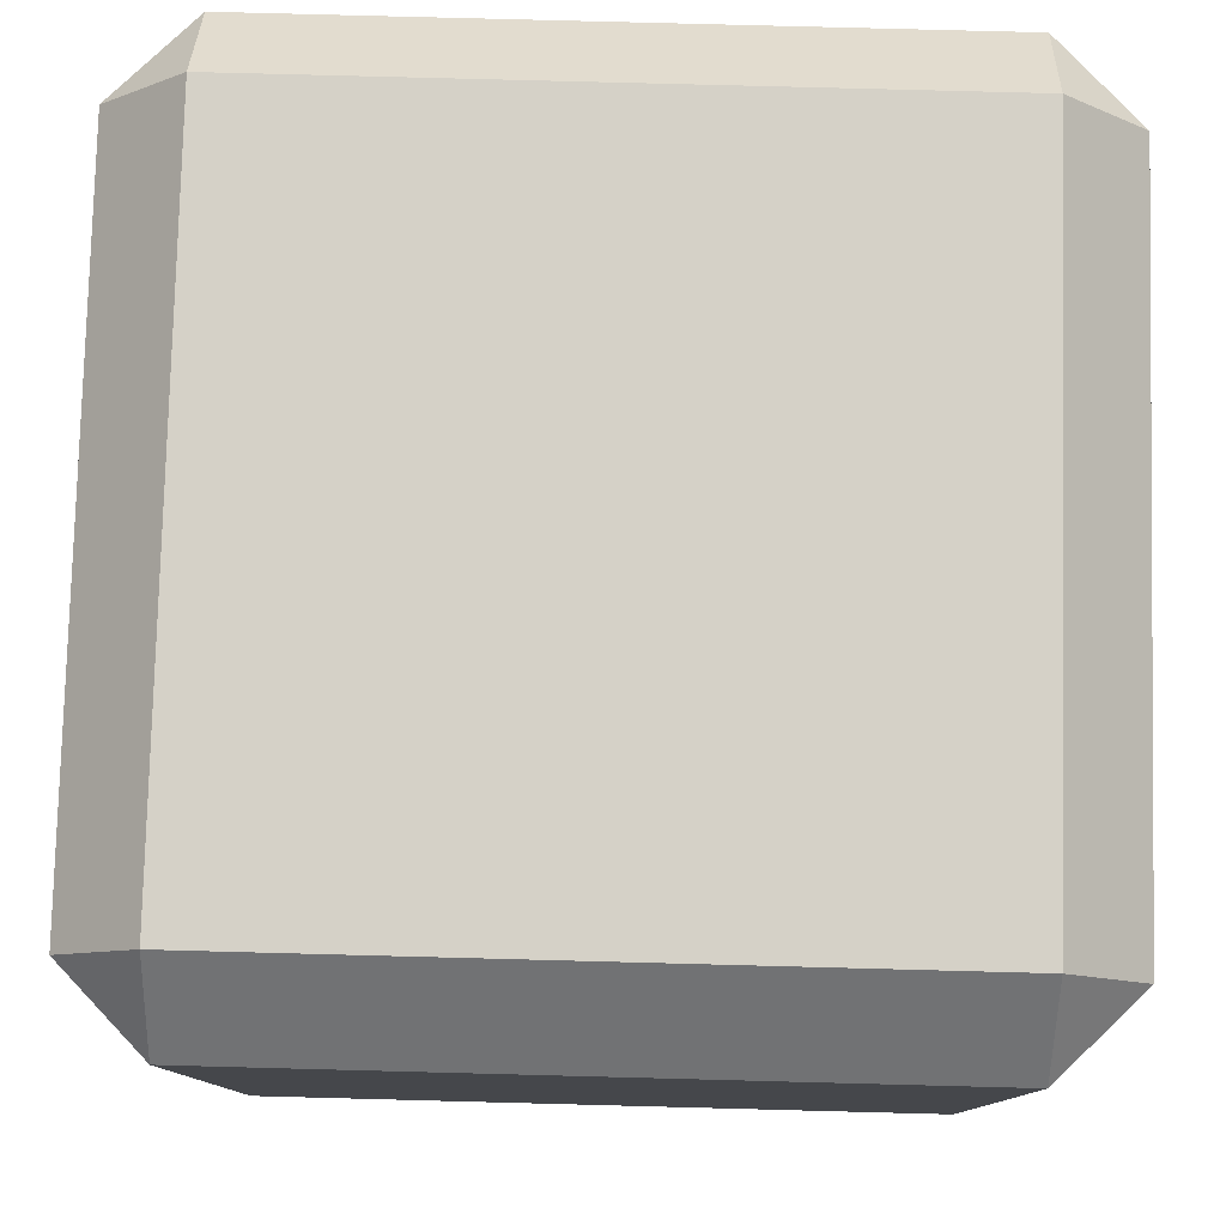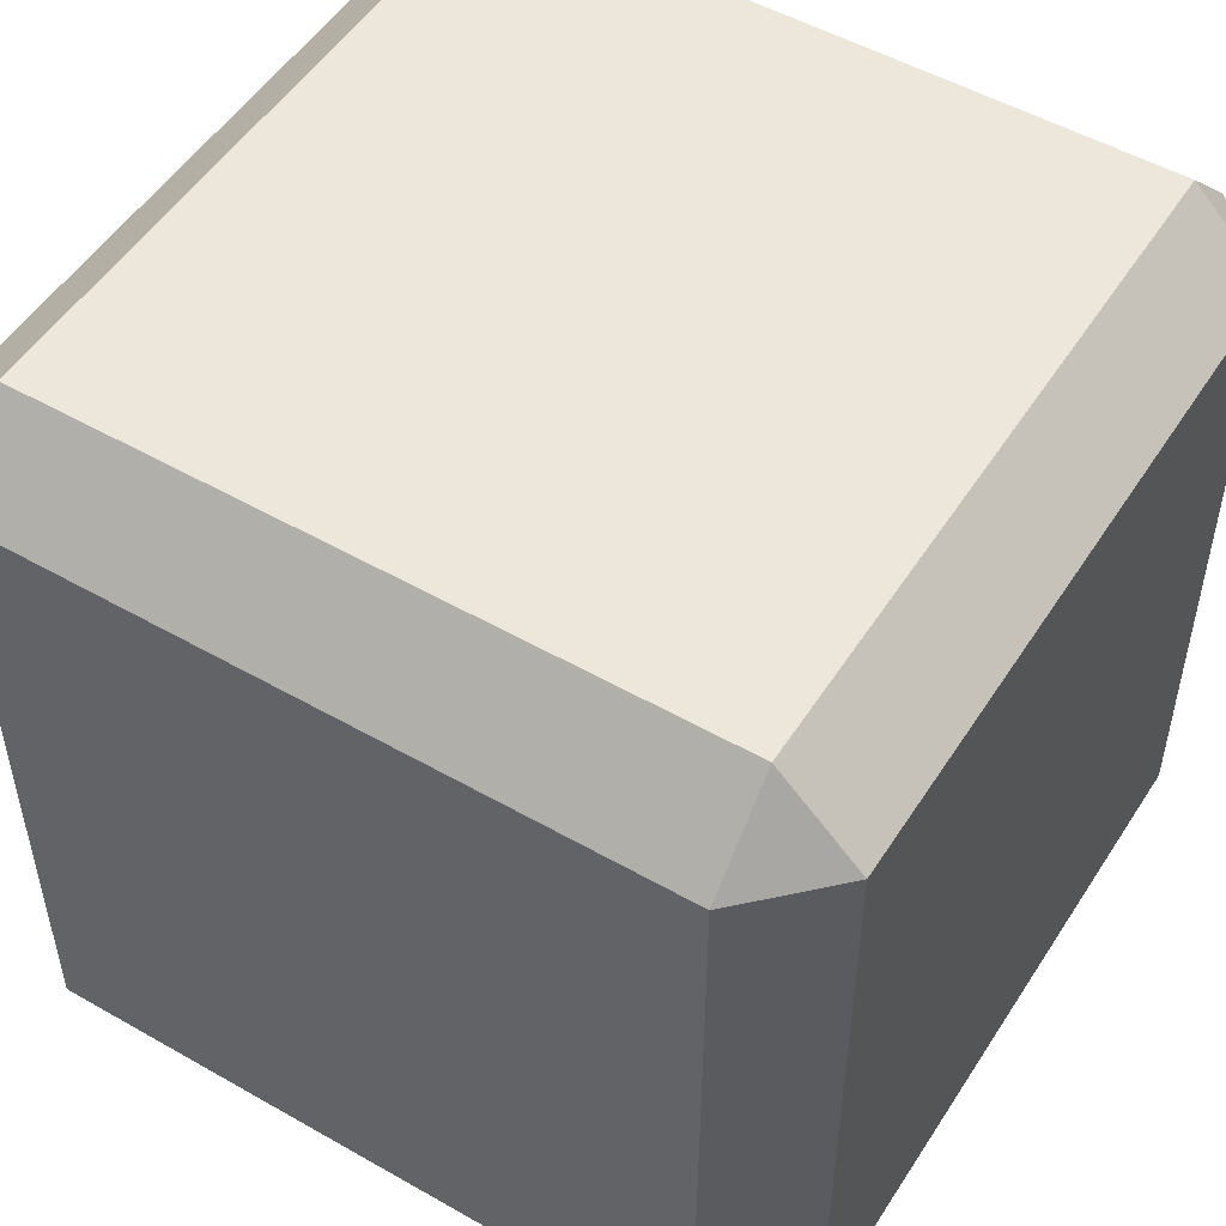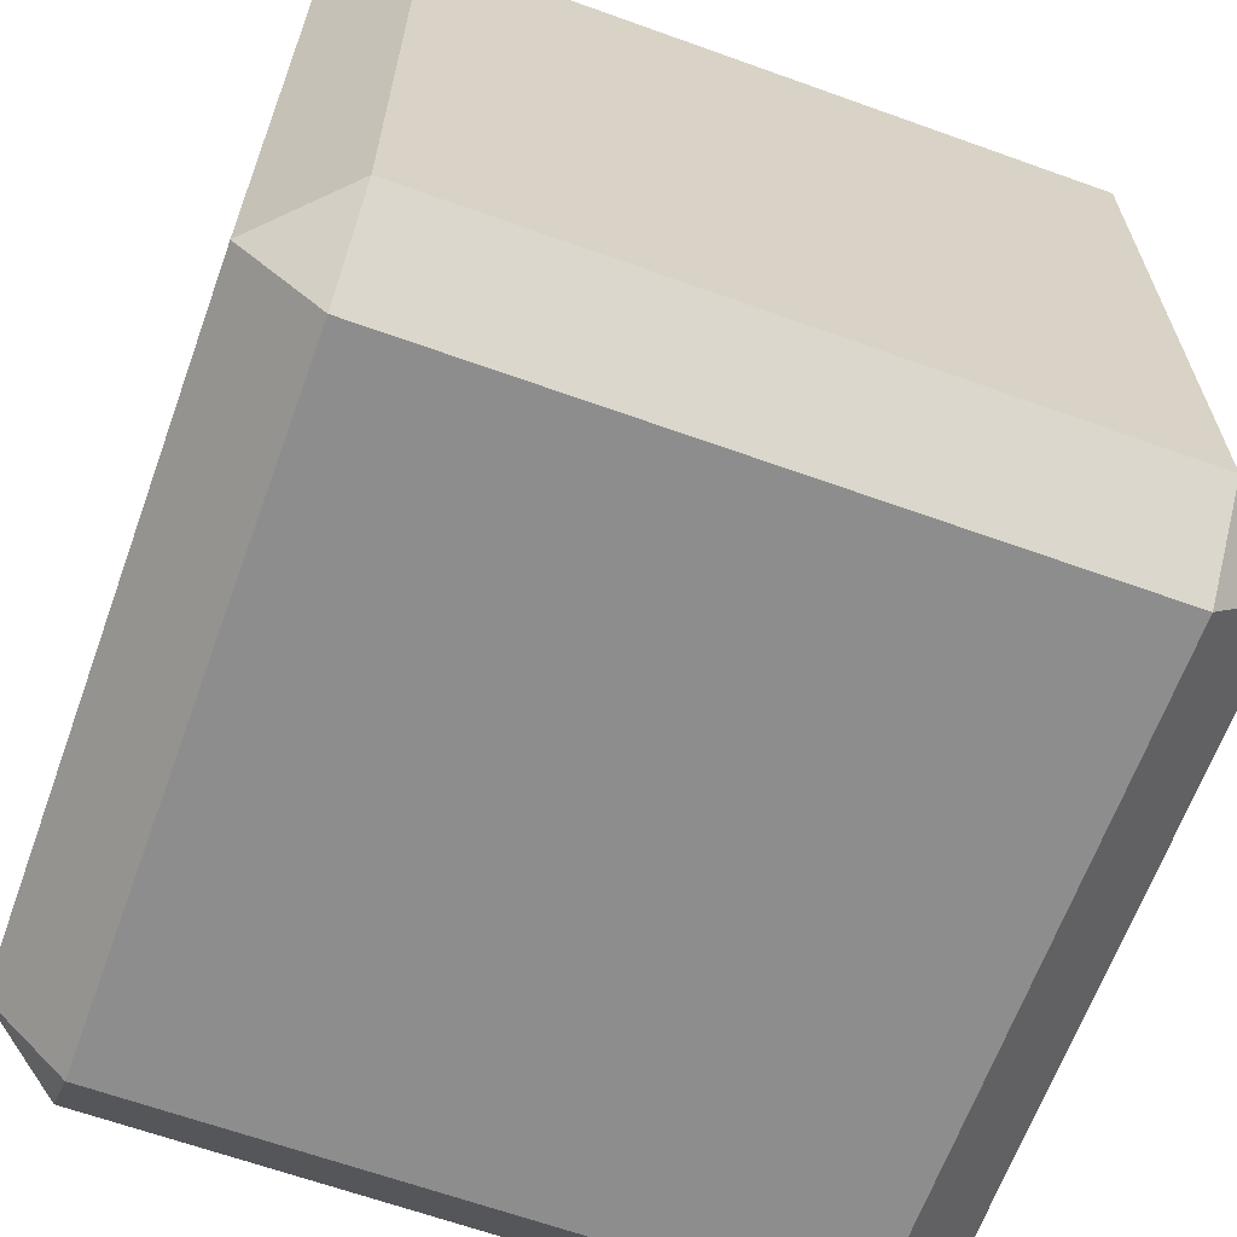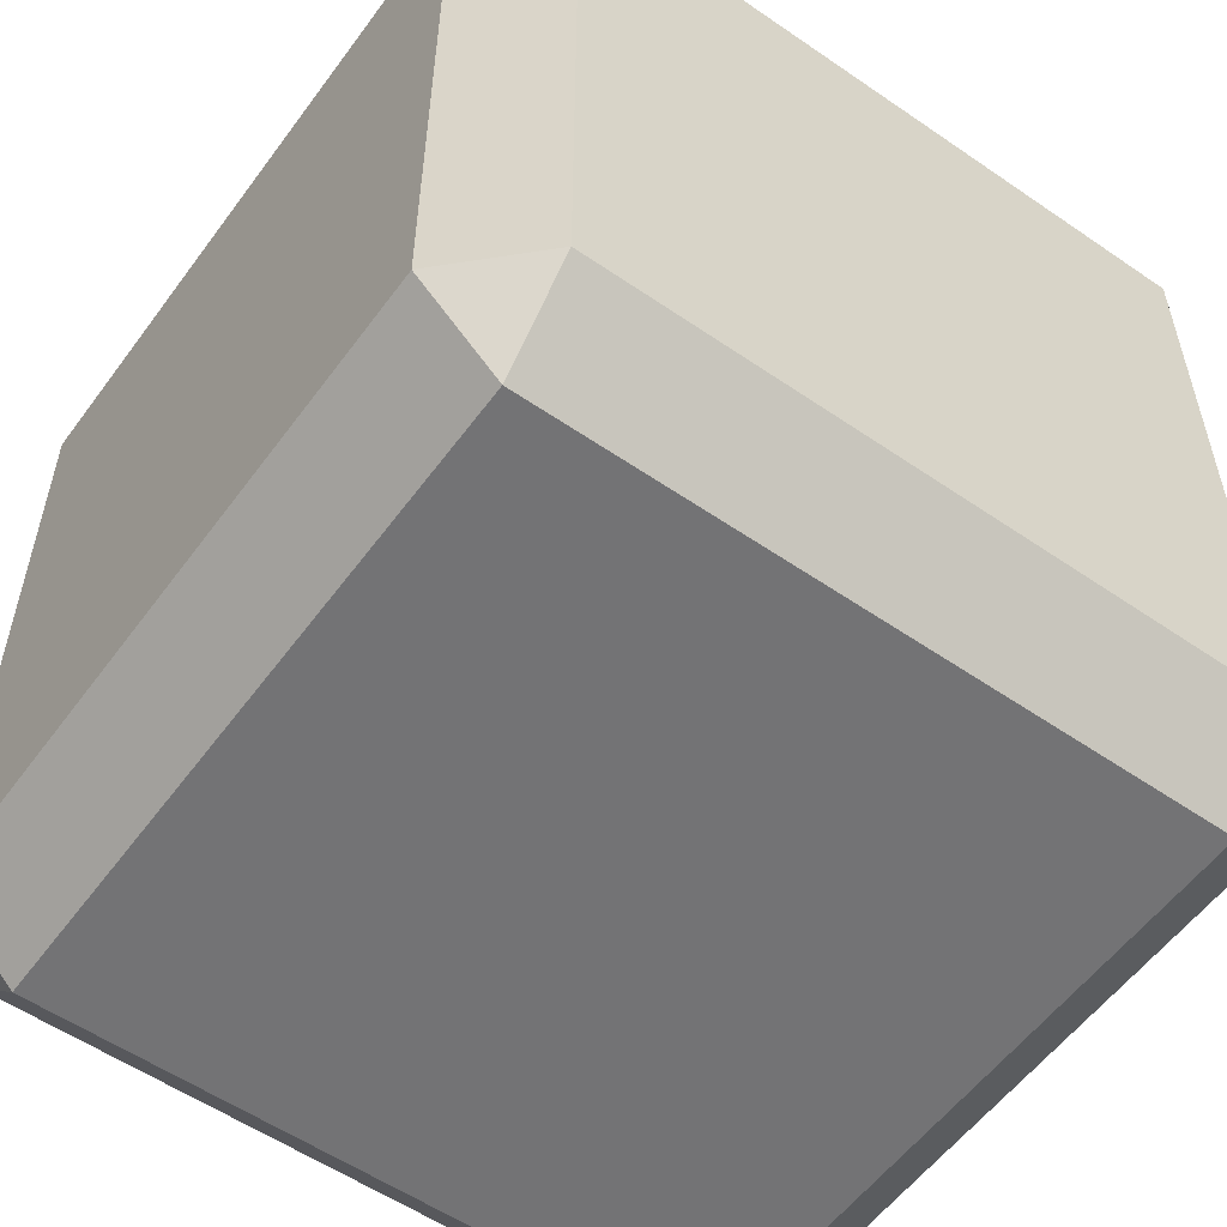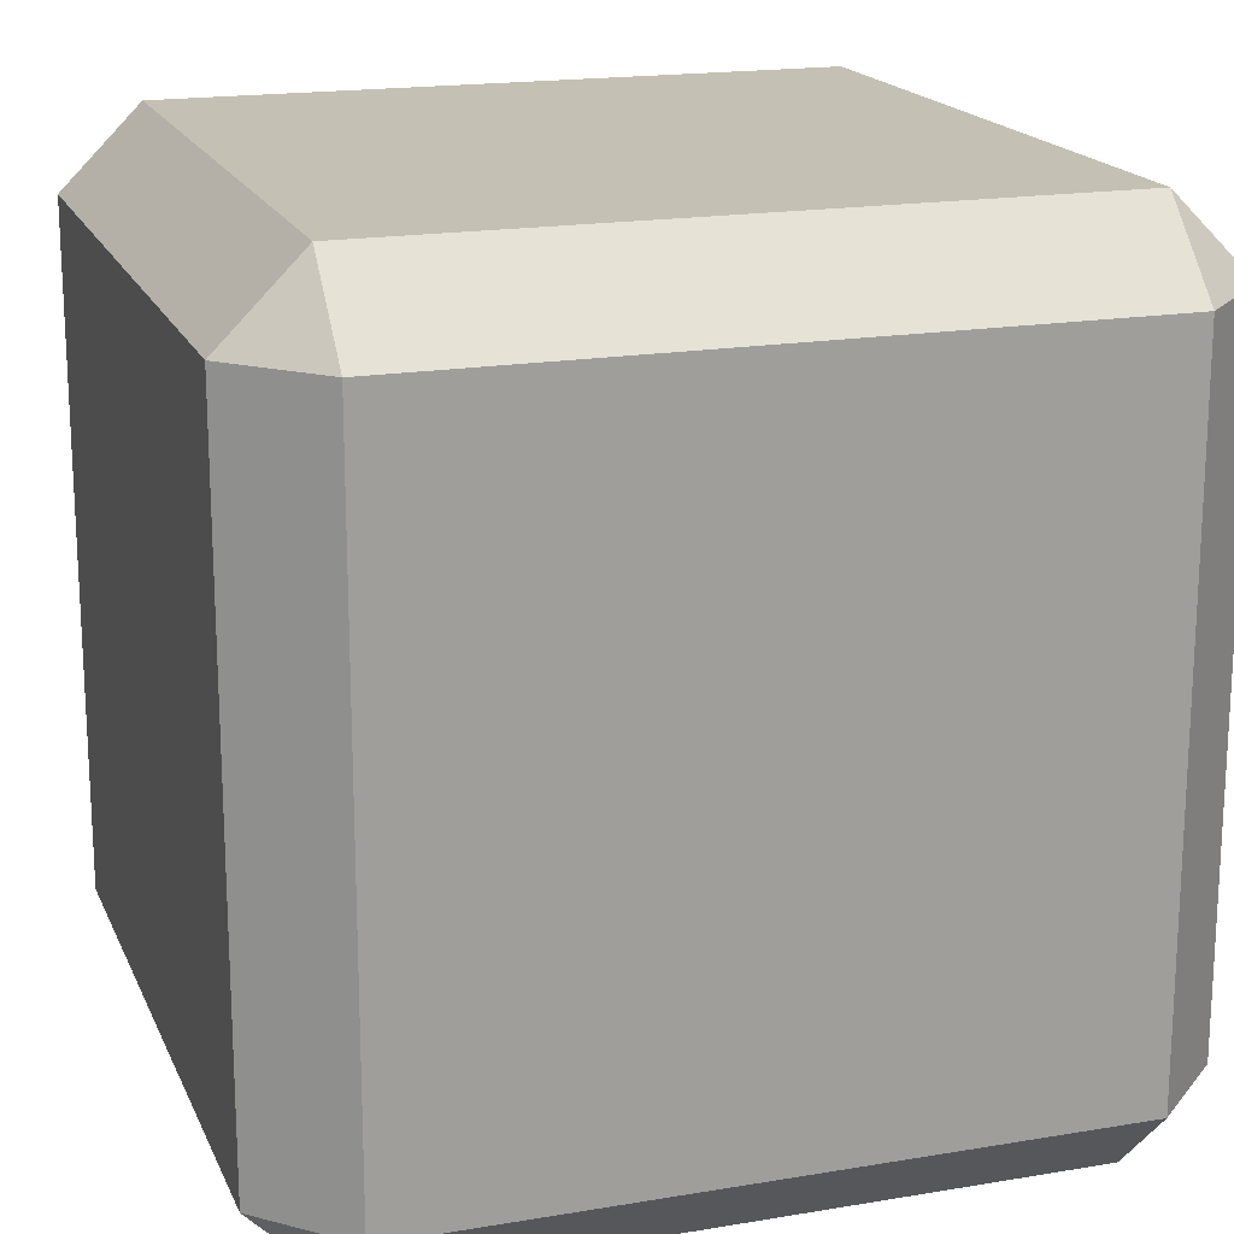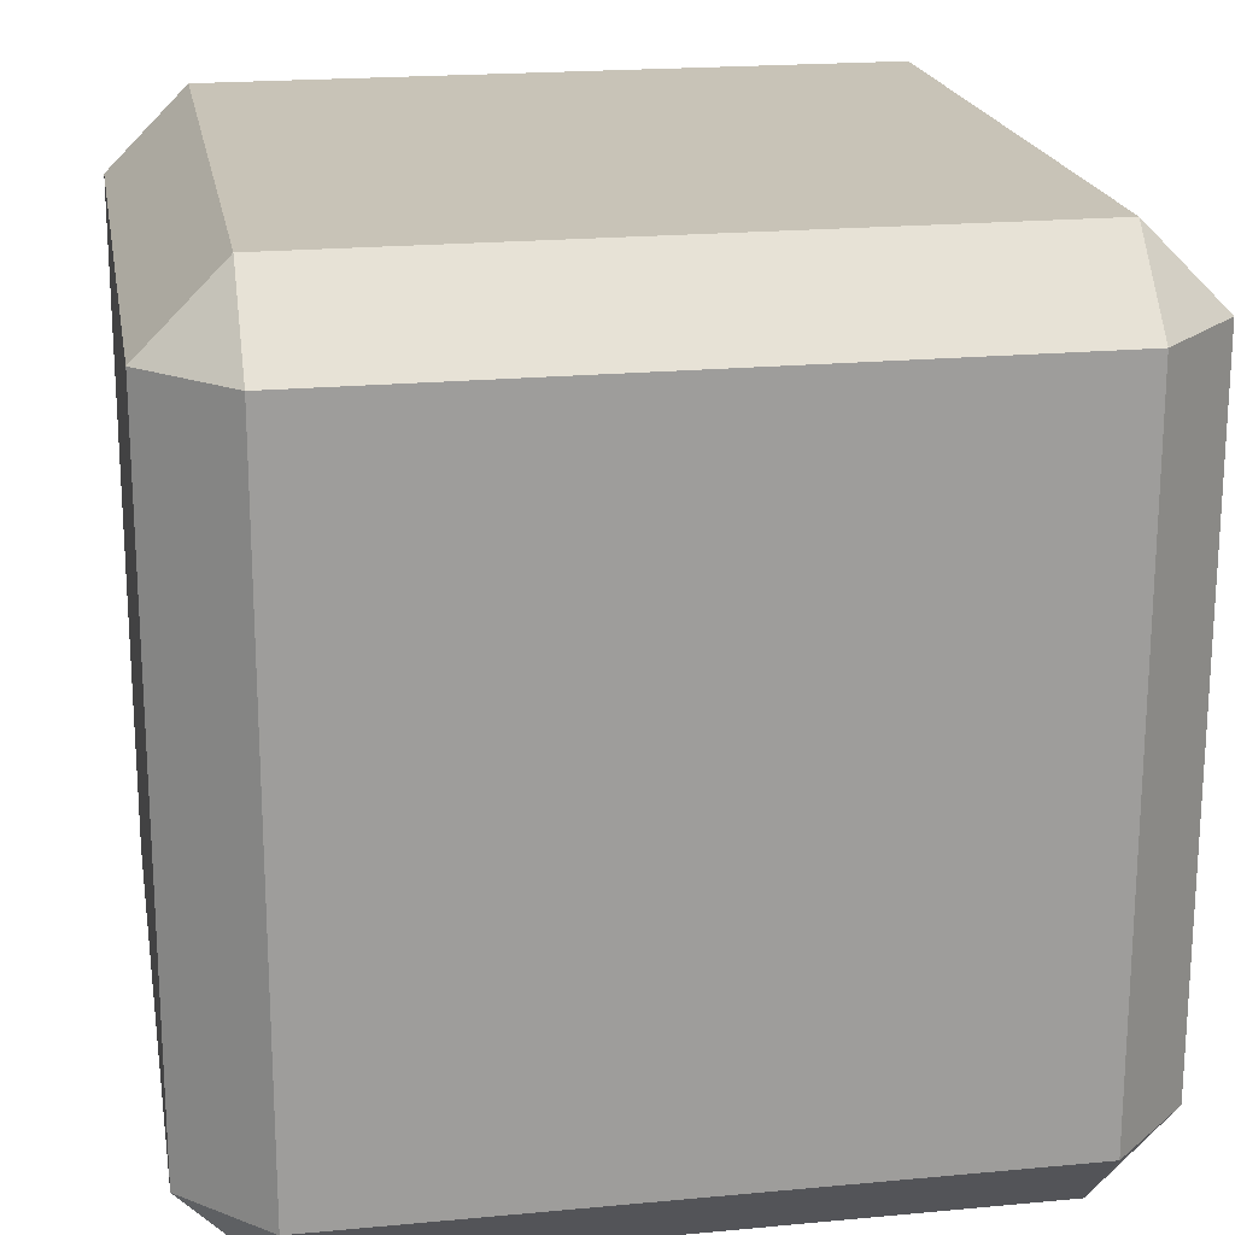
<metadata>
{"format":"obj","ext":"obj","renderer":"f3d","projection":"perspective","resolution":1024,"background":"white","views":[{"elev":79.4,"azim":1.5,"up":"+Y"},{"elev":51.4,"azim":121.8,"up":"+Y"},{"elev":-64.7,"azim":-109.9,"up":"+Y"},{"elev":-56.0,"azim":54.2,"up":"+Z"},{"elev":18.0,"azim":161.8,"up":"+Y"},{"elev":19.8,"azim":170.1,"up":"+Y"}]}
</metadata>
<code>
o 10_Cube.027
v -2.108 7.391 12.11
v -2.108 7.892 12.61
v -2.609 7.892 12.11
v -2.108 12.11 12.61
v -2.108 12.61 12.11
v -2.609 12.11 12.11
v -2.108 7.391 7.892
v -2.609 7.892 7.892
v -2.108 7.892 7.391
v -2.108 12.61 7.892
v -2.108 12.11 7.391
v -2.609 12.11 7.892
v 2.108 7.391 12.11
v 2.609 7.892 12.11
v 2.108 7.892 12.61
v 2.108 12.61 12.11
v 2.108 12.11 12.61
v 2.609 12.11 12.11
v 2.108 7.391 7.892
v 2.108 7.892 7.391
v 2.609 7.892 7.892
v 2.108 12.61 7.892
v 2.609 12.11 7.892
v 2.108 12.11 7.391
f 15 17 4 2
f 21 23 18 14
f 22 10 5 16
f 3 6 12 8
f 9 11 24 20
f 1 2 3
f 4 5 6
f 7 8 9
f 10 11 12
f 13 14 15
f 16 17 18
f 19 20 21
f 22 23 24
f 7 1 3 8
f 2 4 6 3
f 5 10 12 6
f 11 9 8 12
f 19 7 9 20
f 10 22 24 11
f 23 21 20 24
f 13 19 21 14
f 22 16 18 23
f 17 15 14 18
f 1 13 15 2
f 16 5 4 17
f 7 19 13 1

</code>
